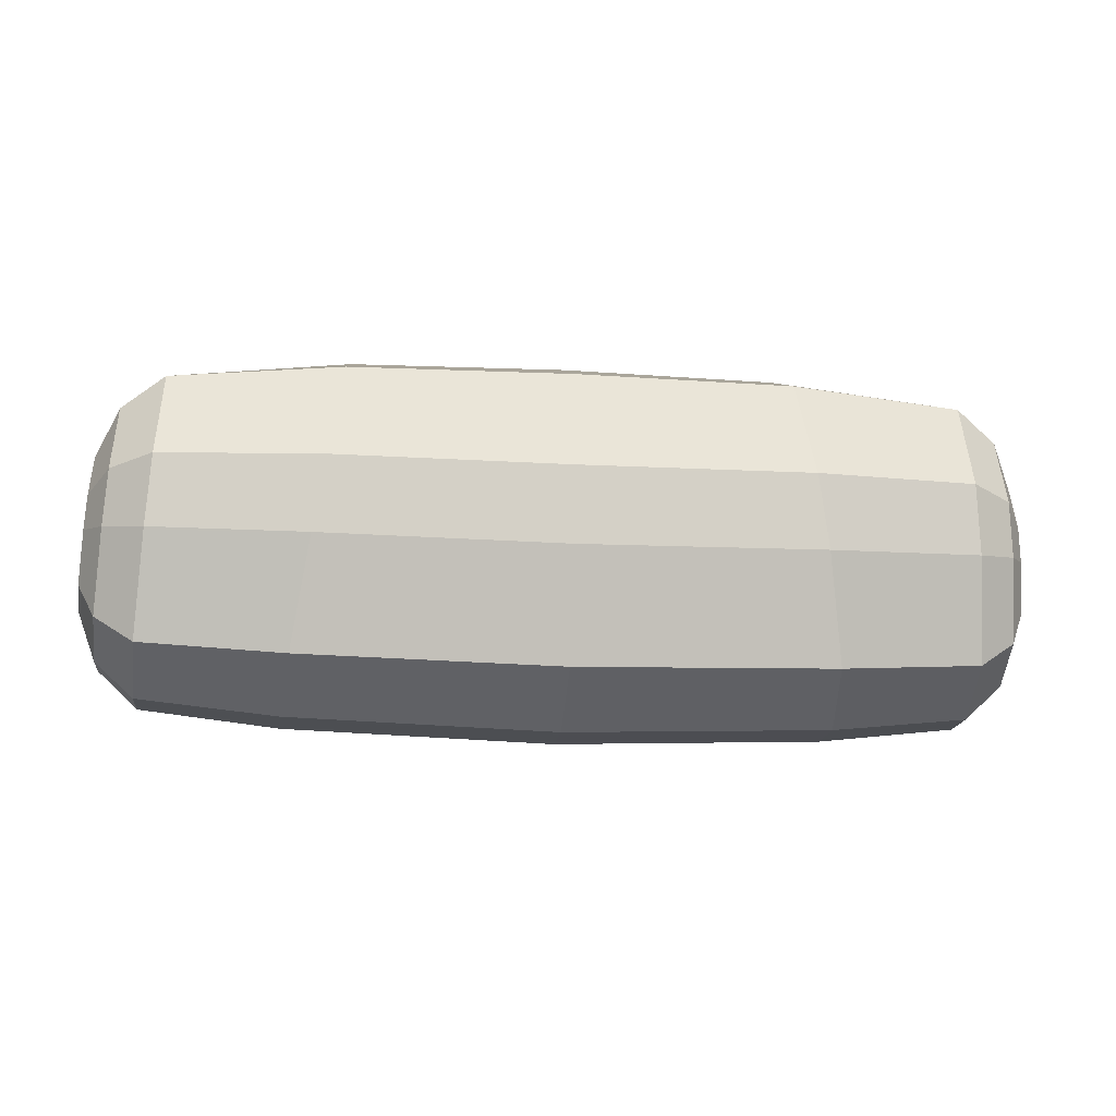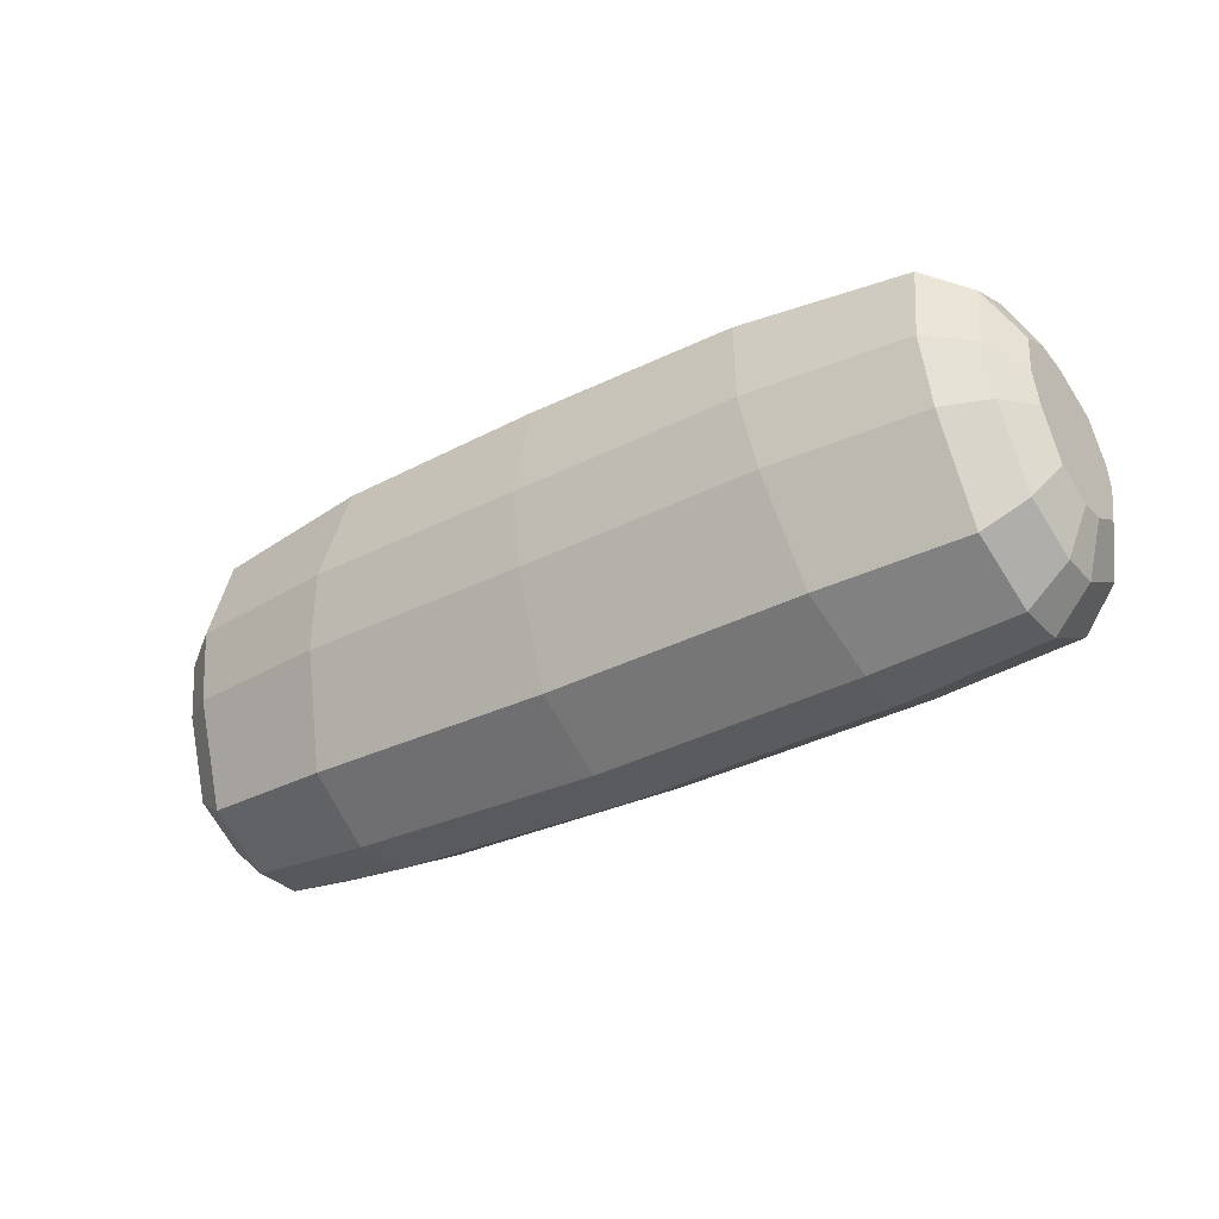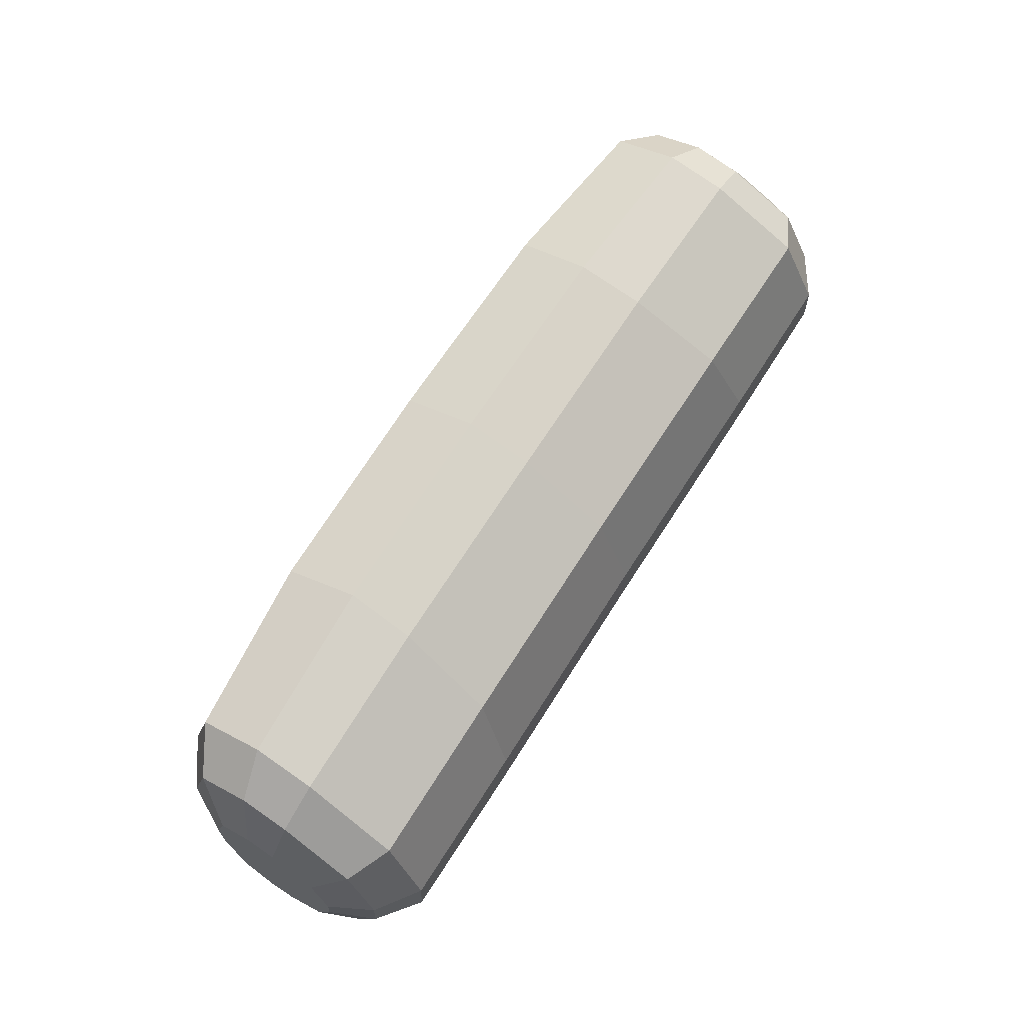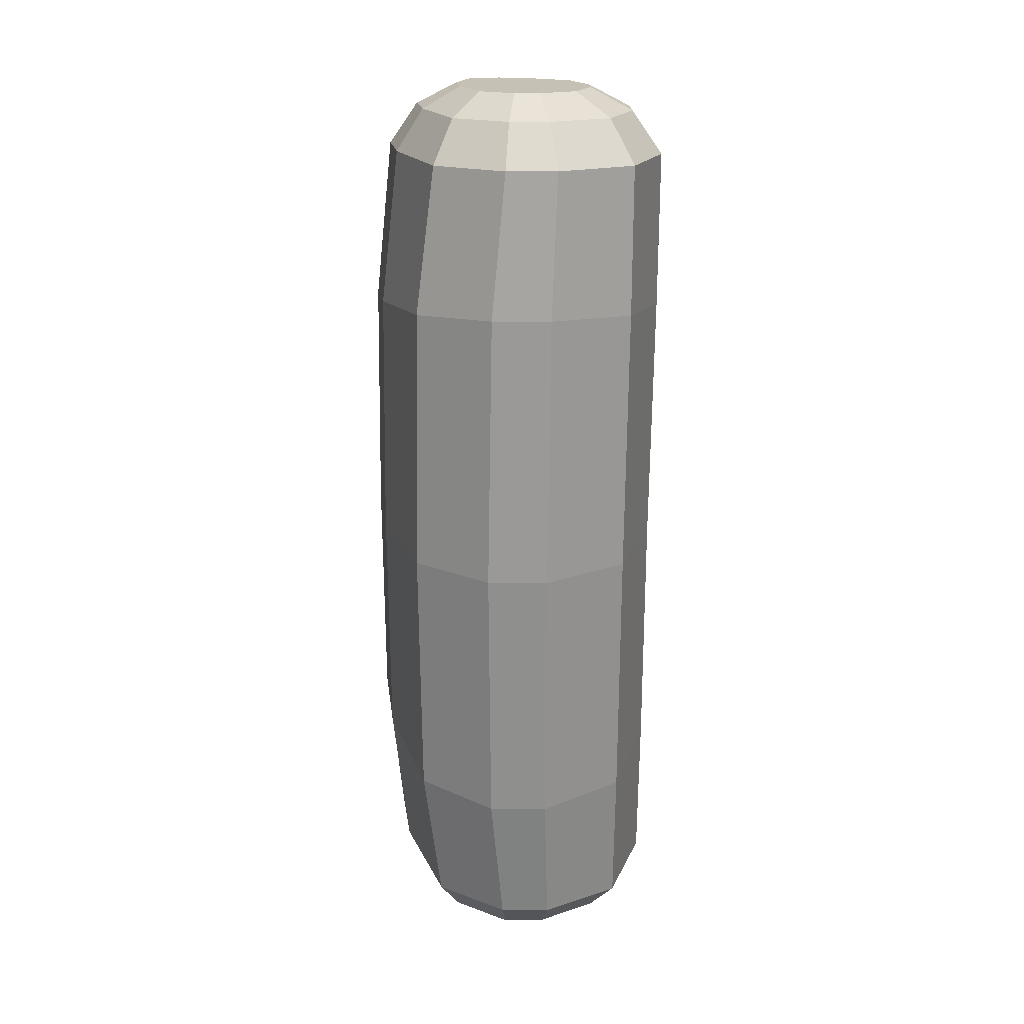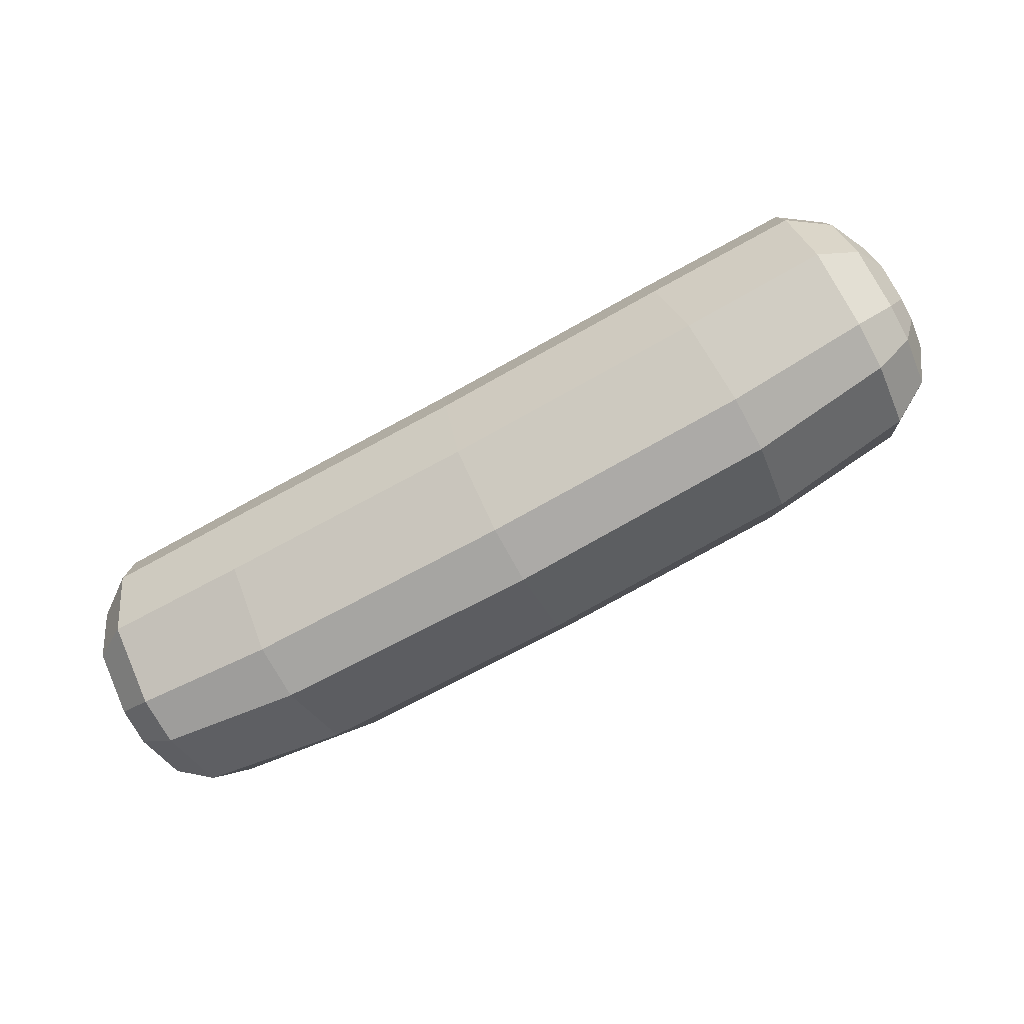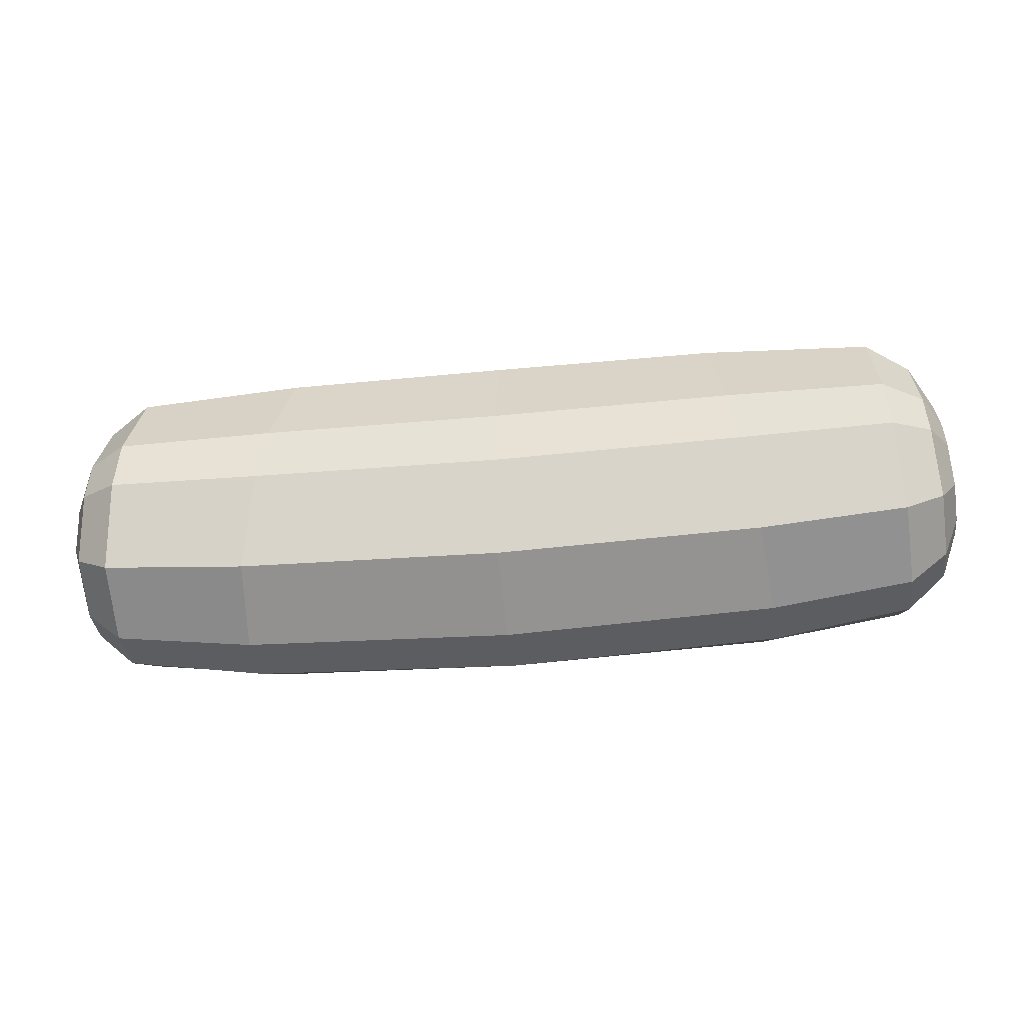
<metadata>
{"format":"obj","ext":"obj","renderer":"f3d","projection":"perspective","resolution":1024,"background":"white","views":[{"elev":-16.7,"azim":173.3,"up":"+Y"},{"elev":-32.3,"azim":-144.5,"up":"+Y"},{"elev":69.5,"azim":-57.4,"up":"+Y"},{"elev":-67.1,"azim":-90.3,"up":"+Y"},{"elev":-74.9,"azim":28.7,"up":"+Y"},{"elev":-36.9,"azim":7.3,"up":"+Y"}]}
</metadata>
<code>
o Gaming_Chair_Ac_1
v 0.1527 0.01452 -0.03747
v 0.1405 -0.01291 0.04855
v 0.1505 0.04522 -0.01358
v 0.1422 -0.04188 -0.02953
v 0.1434 -0.05542 -0.00547
v 0.151 0.03795 -0.03158
v 0.1355 0.0521 0.003917
v 0.1357 0.0469 -0.03992
v 0.1571 -0.0429 -0.004361
v 0.1379 0.01724 -0.04737
v 0.1541 -0.004569 -0.03456
v 0.1426 -0.04189 0.03749
v 0.1435 -0.05542 0.01173
v 0.1561 -0.0322 -0.02337
v 0.1397 -0.006916 -0.04369
v 0.1548 -0.009307 0.03833
v 0.1369 0.03465 0.0355
v 0.1537 0.004977 0.03818
v 0.1391 0.005165 0.04837
v 0.1351 0.0561 -0.01714
v 0.08705 -0.01415 0.04868
v 0.0918 -0.0458 -0.03558
v 0.09437 -0.06129 -0.009827
v 0.07538 0.0575 0.00374
v 0.07631 0.05081 -0.04541
v 0.08168 0.01703 -0.0531
v 0.09208 -0.04584 0.03752
v 0.09444 -0.06129 0.01009
v 0.08582 -0.008653 -0.04952
v 0.07859 0.03817 0.03553
v 0.08384 0.005762 0.04846
v 0.07453 0.06241 -0.0193
v 0.1571 -0.0429 0.009229
v 0.1519 0.02827 0.02801
v 0.1508 0.04206 0.003056
v 0.1564 -0.0322 0.02958
v 0.1613 0.003879 0.02366
v 0.1619 -0.004971 0.02375
v 0.1596 0.02431 -0.01956
v 0.1593 0.02882 -0.008412
v 0.1634 -0.02578 0.005719
v 0.1629 -0.01916 0.01833
v 0.1634 -0.02578 -0.002701
v 0.1628 -0.01916 -0.01448
v 0.1615 -0.002036 -0.02141
v 0.1602 0.01831 0.01735
v 0.1595 0.02686 0.001895
v 0.1607 0.009789 -0.02321
v 0 -0.00984 -0.05033
v 0 -0.06453 -0.01092
v 0 -0.04798 -0.03676
v 0 -0.06453 0.009683
v 0 -0.0151 0.0482
v 0 -0.048 0.03718
v 0 0.005382 0.04803
v 0 0.05831 0.003668
v 0 0.0386 0.03531
v 0 0.06352 -0.01974
v 0 0.01638 -0.05387
v 0 0.05144 -0.04635
v -0.1527 0.01452 -0.03747
v -0.1405 -0.01291 0.04855
v -0.1505 0.04522 -0.01358
v -0.1422 -0.04188 -0.02953
v -0.1434 -0.05542 -0.00547
v -0.151 0.03795 -0.03158
v -0.1355 0.0521 0.003917
v -0.1357 0.0469 -0.03992
v -0.1571 -0.0429 -0.004361
v -0.1379 0.01724 -0.04737
v -0.1541 -0.004569 -0.03456
v -0.1426 -0.04189 0.03749
v -0.1435 -0.05542 0.01173
v -0.1561 -0.0322 -0.02337
v -0.1397 -0.006916 -0.04369
v -0.1548 -0.009307 0.03833
v -0.1369 0.03465 0.0355
v -0.1537 0.004977 0.03818
v -0.1391 0.005165 0.04837
v -0.1351 0.0561 -0.01714
v -0.08705 -0.01415 0.04868
v -0.0918 -0.0458 -0.03558
v -0.09437 -0.06129 -0.009827
v -0.07538 0.0575 0.00374
v -0.07631 0.05081 -0.04541
v -0.08168 0.01703 -0.0531
v -0.09208 -0.04584 0.03752
v -0.09444 -0.06129 0.01009
v -0.08582 -0.008653 -0.04952
v -0.07859 0.03817 0.03553
v -0.08384 0.005762 0.04846
v -0.07453 0.06241 -0.0193
v -0.1571 -0.0429 0.009229
v -0.1519 0.02827 0.02801
v -0.1508 0.04206 0.003056
v -0.1564 -0.0322 0.02958
v -0.1613 0.003879 0.02366
v -0.1619 -0.004971 0.02375
v -0.1596 0.02431 -0.01956
v -0.1593 0.02882 -0.008412
v -0.1634 -0.02578 0.005719
v -0.1629 -0.01916 0.01833
v -0.1634 -0.02578 -0.002701
v -0.1628 -0.01916 -0.01448
v -0.1615 -0.002036 -0.02141
v -0.1602 0.01831 0.01735
v -0.1595 0.02686 0.001895
v -0.1607 0.009789 -0.02321
f 17 30 31 19
f 59 60 25 26
f 50 51 22 23
f 7 24 30 17
f 32 20 8 25
f 51 49 29 22
f 20 32 24 7
f 13 28 23 5
f 12 27 28 13
f 15 29 26 10
f 58 56 24 32
f 4 14 9 5
f 22 4 5 23
f 15 11 14 4
f 60 58 32 25
f 17 34 35 7
f 25 8 10 26
f 13 33 36 12
f 52 50 23 28
f 7 35 3 20
f 36 42 38 16
f 57 55 31 30
f 12 36 16 2
f 56 57 30 24
f 8 6 1 10
f 54 52 28 27
f 5 9 33 13
f 53 54 27 21
f 19 18 34 17
f 21 2 19 31
f 2 16 18 19
f 49 59 26 29
f 20 3 6 8
f 29 15 4 22
f 2 21 27 12
f 10 1 11 15
f 38 42 41 43 44 45 48 39 40 47 46 37
f 3 40 39 6
f 16 38 37 18
f 18 37 46 34
f 6 39 48 1
f 14 44 43 9
f 1 48 45 11
f 34 46 47 35
f 11 45 44 14
f 35 47 40 3
f 33 41 42 36
f 9 43 41 33
f 55 53 21 31
f 77 79 91 90
f 59 86 85 60
f 50 83 82 51
f 67 77 90 84
f 92 85 68 80
f 51 82 89 49
f 80 67 84 92
f 73 65 83 88
f 72 73 88 87
f 75 70 86 89
f 58 92 84 56
f 64 65 69 74
f 82 83 65 64
f 75 64 74 71
f 60 85 92 58
f 77 67 95 94
f 85 86 70 68
f 73 72 96 93
f 52 88 83 50
f 67 80 63 95
f 96 76 98 102
f 57 90 91 55
f 72 62 76 96
f 56 84 90 57
f 68 70 61 66
f 54 87 88 52
f 65 73 93 69
f 53 81 87 54
f 79 77 94 78
f 81 91 79 62
f 62 79 78 76
f 49 89 86 59
f 80 68 66 63
f 89 82 64 75
f 62 72 87 81
f 70 75 71 61
f 98 97 106 107 100 99 108 105 104 103 101 102
f 63 66 99 100
f 76 78 97 98
f 78 94 106 97
f 66 61 108 99
f 74 69 103 104
f 61 71 105 108
f 94 95 107 106
f 71 74 104 105
f 95 63 100 107
f 93 96 102 101
f 69 93 101 103
f 55 91 81 53

</code>
